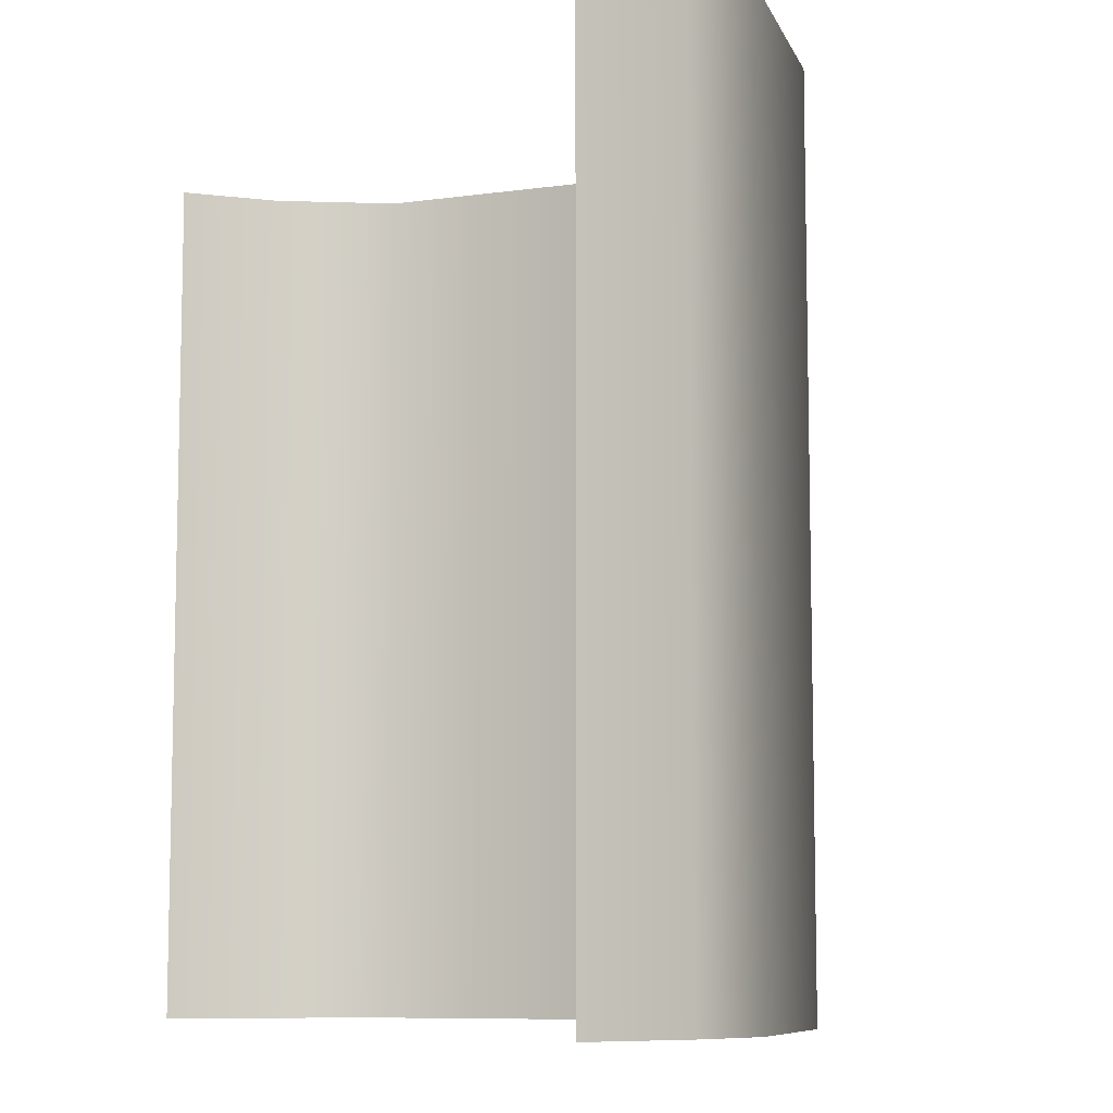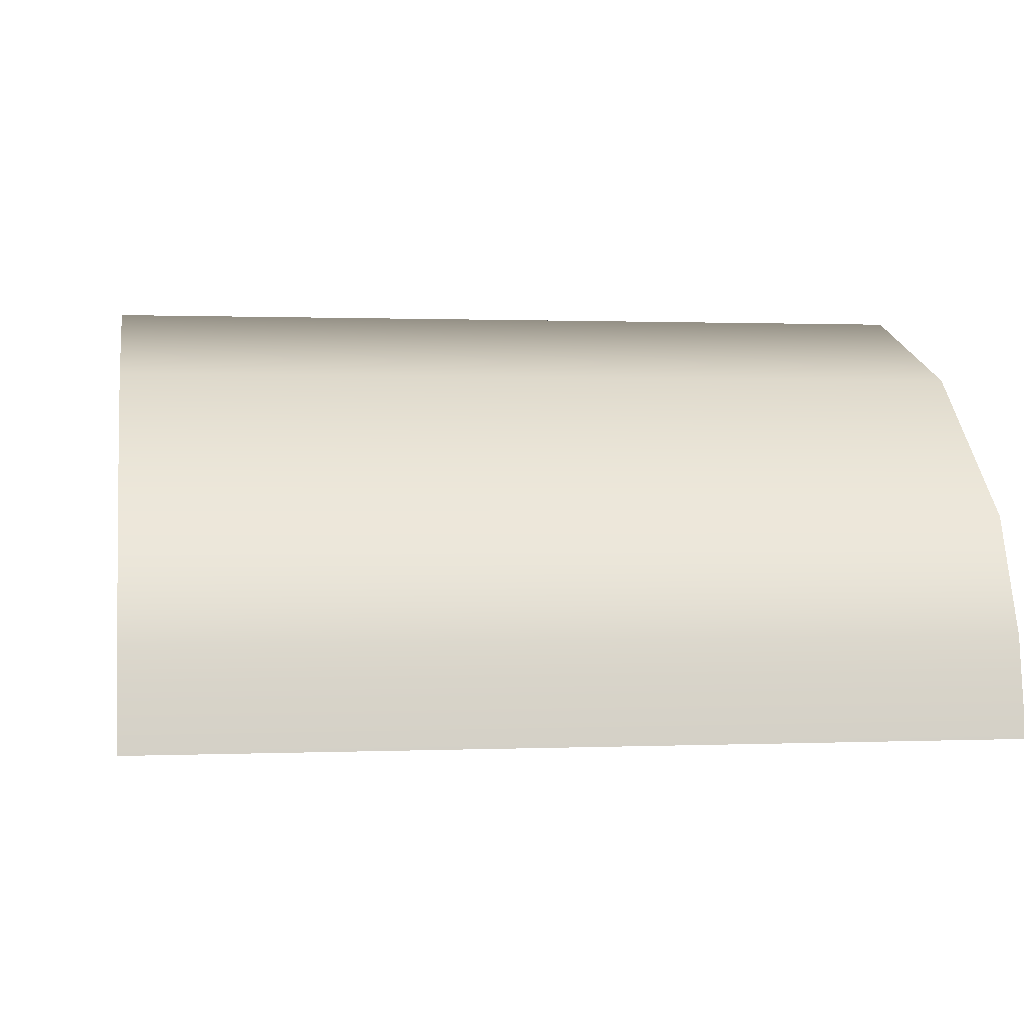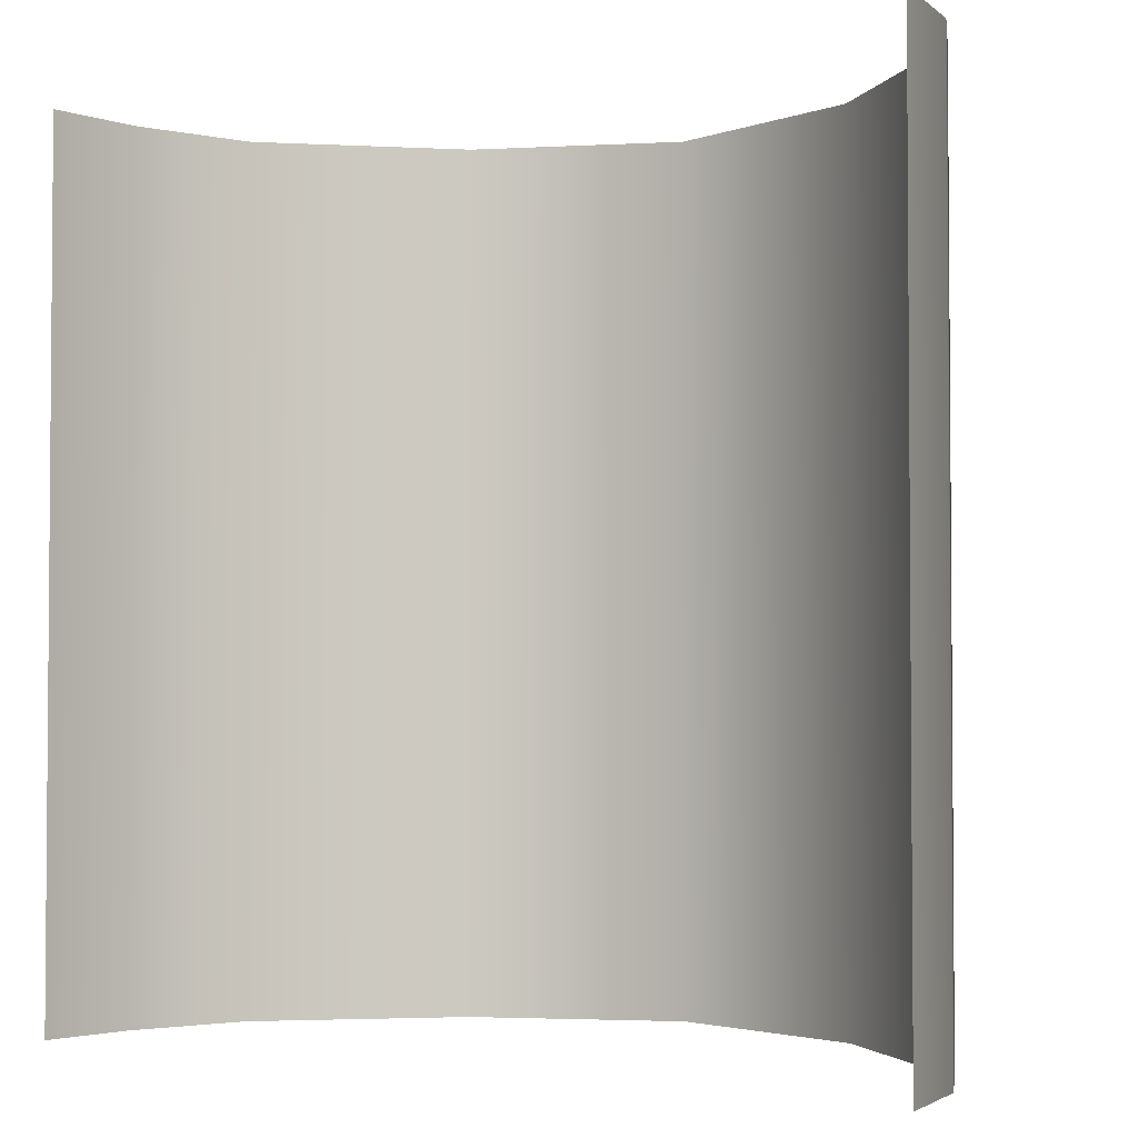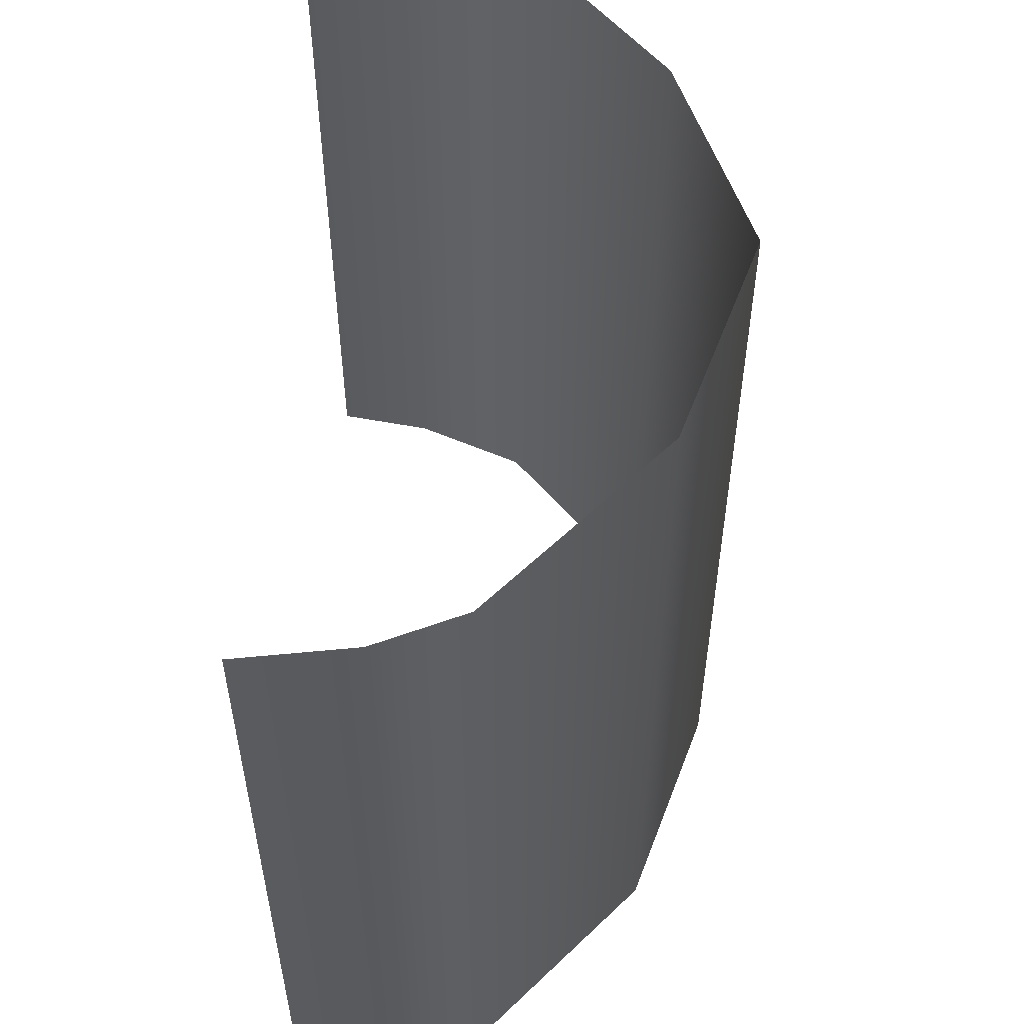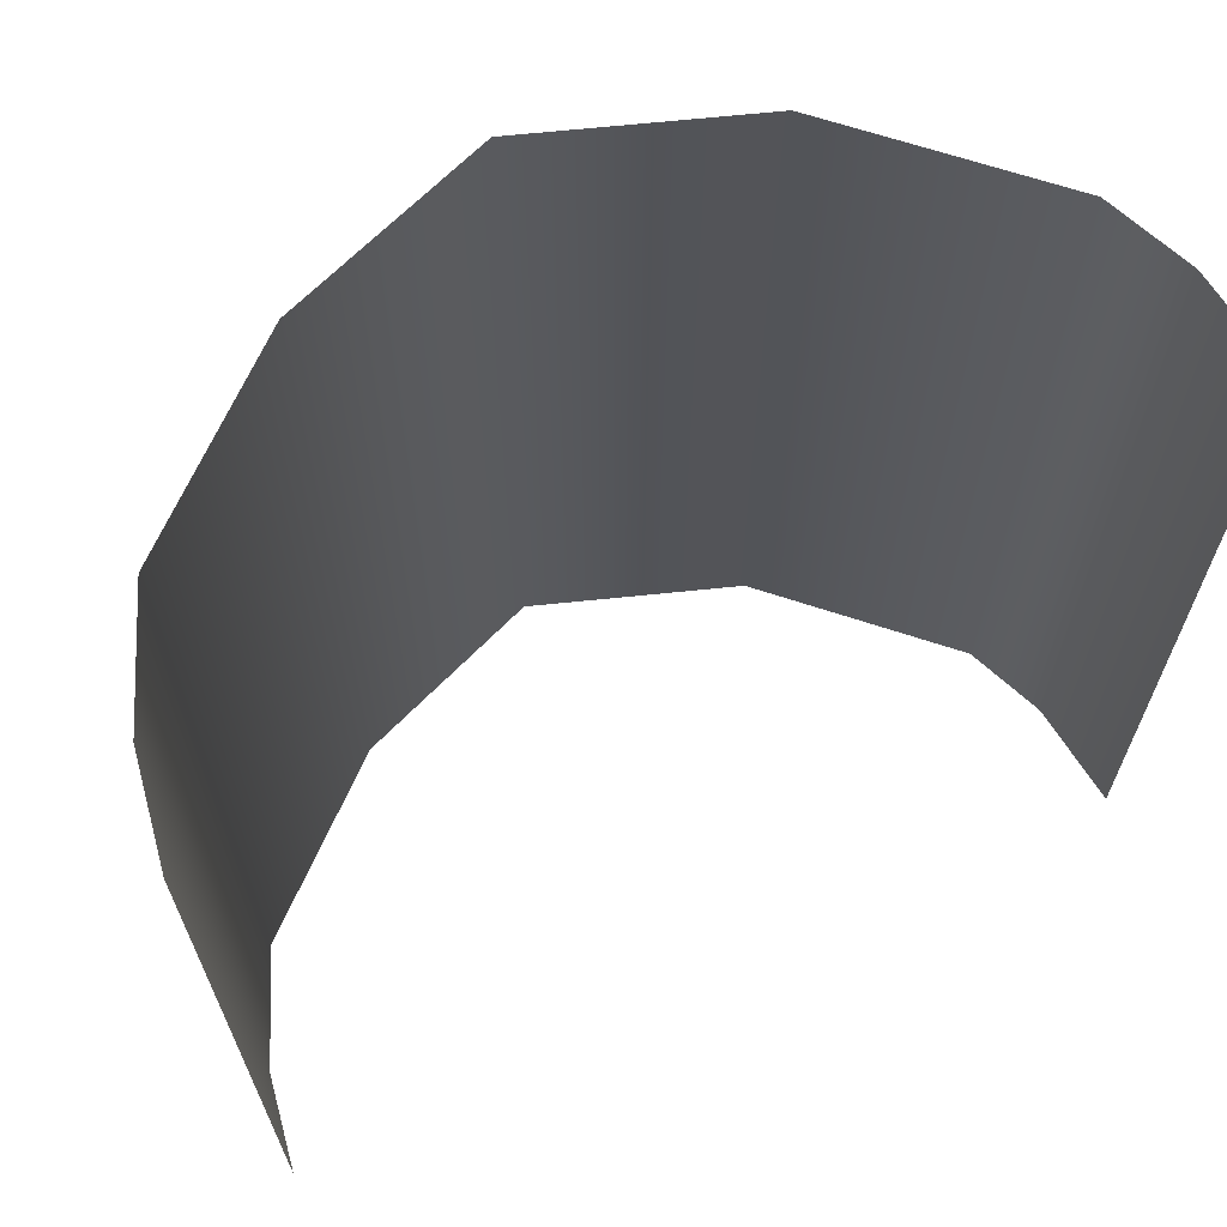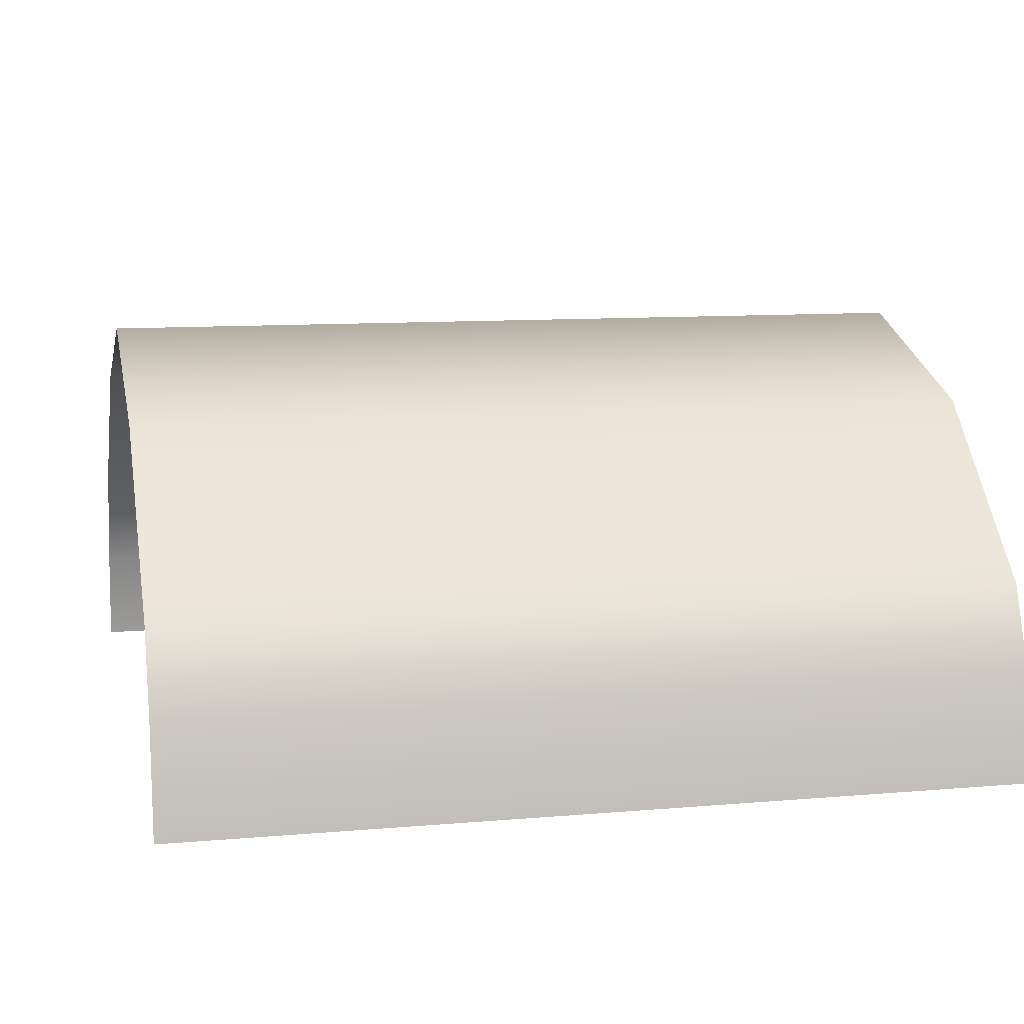
<metadata>
{"format":"obj","ext":"obj","renderer":"f3d","projection":"perspective","resolution":1024,"background":"white","views":[{"elev":-8.5,"azim":61.7,"up":"+Z"},{"elev":0.5,"azim":-99.3,"up":"+Y"},{"elev":-2.8,"azim":30.7,"up":"+Z"},{"elev":56.1,"azim":91.1,"up":"+Z"},{"elev":66.4,"azim":-25.4,"up":"+Z"},{"elev":10.2,"azim":77.4,"up":"+Y"}]}
</metadata>
<code>
g default
v 0 300 0
v 200 300 0
v 0 300 -200
v 200 300 -200
v 100.6 400 0
v 100.6 400 -200
v 149.5 382.7 0
v 149.5 382.7 -200
v 53.99 382.7 0
v 53.99 382.7 -200
v 15.53 349.6 0
v 15.53 349.6 -200
v 189.1 344.8 0
v 189.1 344.8 -200
v 4.058 322.9 0
v 4.058 322.9 -200
v 196.9 325.4 0
v 196.9 325.4 -200
g pPlane7
f 17 18 4 2
f 9 10 6 5
f 5 6 8 7
f 11 12 10 9
f 15 16 12 11
f 7 8 14 13
f 1 3 16 15
f 13 14 18 17

</code>
